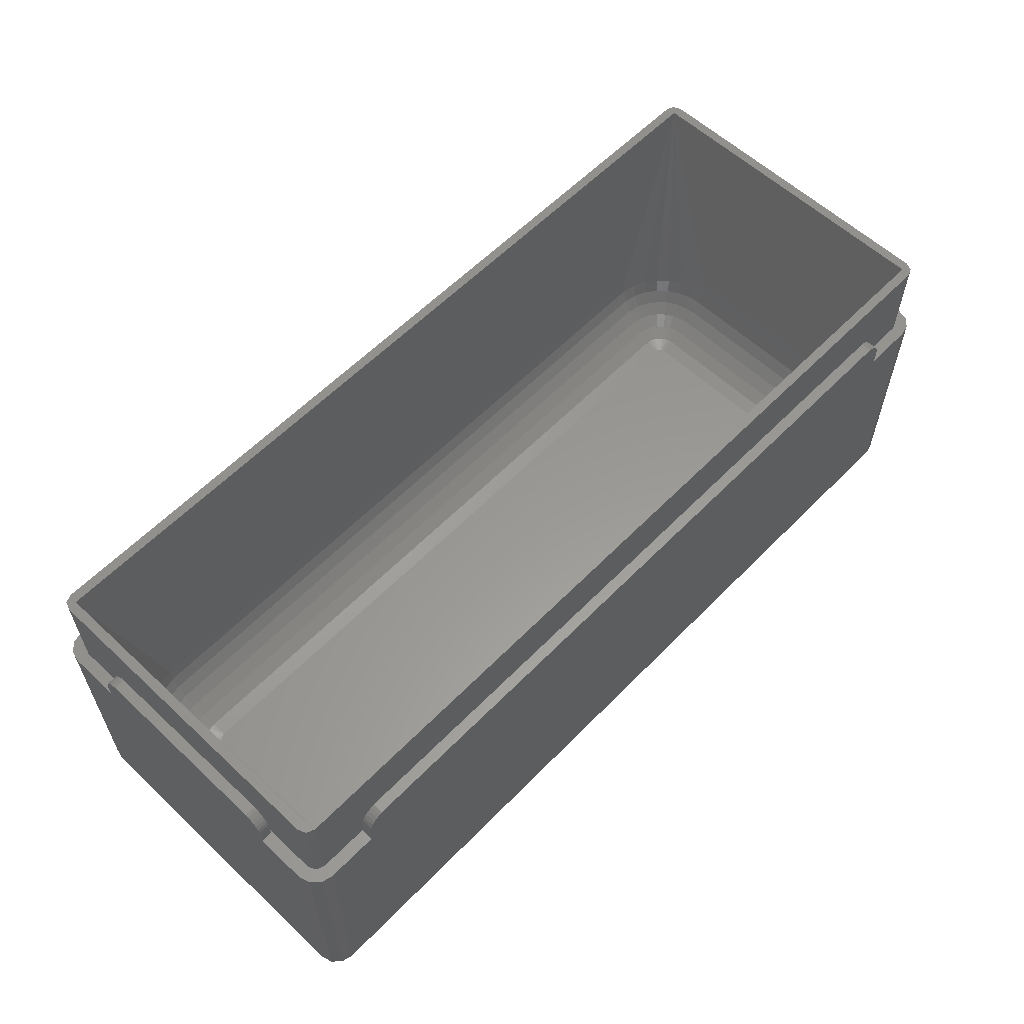
<metadata>
{"format":"stl","ext":"stl","renderer":"f3d","projection":"perspective","resolution":1024,"background":"white","views":[{"elev":59.1,"azim":133.8,"up":"+Z"}]}
</metadata>
<code>
# stl→obj: 456 verts, 908 faces
v 0 37.82 38
v 1.7 12.28 38
v 1.7 37.82 38
v 0 12.28 38
v 12.28 1.7 38
v 111.8 0 38
v 111.8 1.7 38
v 12.28 0 38
v 12.28 50 38
v 111.8 48.5 38
v 111.8 50 38
v 12.28 48.5 38
v 122.5 37.82 38
v 124 12.28 38
v 124 37.82 38
v 122.5 12.28 38
v 122.3 46.8 45.8
v 121.9 47.86 33
v 121.9 47.86 45.8
v 122.3 46.8 33
v 120.8 48.3 45.8
v 120.8 48.3 33
v 3.2 1.7 45.8
v 120.8 1.7 45.8
v 11.85 1.7 37.87
v 11.33 1.7 37.59
v 10.88 1.7 37.22
v 10.51 1.7 36.77
v 10.23 1.7 36.25
v 3.2 1.7 33
v 10.06 1.7 35.69
v 10 1.7 35.1
v 10 1.7 33
v 112.2 1.7 37.87
v 112.8 1.7 37.59
v 113.2 1.7 37.22
v 113.6 1.7 36.77
v 113.9 1.7 36.25
v 120.8 1.7 33
v 114 1.7 35.69
v 114.1 1.7 35.1
v 114.1 1.7 33
v 121.9 2.139 45.8
v 122.3 3.2 33
v 122.3 3.2 45.8
v 121.9 2.139 33
v 2.139 2.139 33
v 2.139 2.139 45.8
v 3.2 48.3 33
v 2.139 47.86 45.8
v 3.2 48.3 45.8
v 2.139 47.86 33
v 1.7 10 33
v 1.7 3.2 33
v 1.7 10 35.1
v 1.7 40.1 35.1
v 1.7 46.8 33
v 1.7 40.1 33
v 1.7 40.04 35.69
v 1.7 39.87 36.25
v 1.7 46.8 45.8
v 1.7 39.59 36.77
v 1.7 39.22 37.22
v 1.7 38.77 37.59
v 1.7 38.25 37.87
v 1.7 10.06 35.69
v 1.7 10.23 36.25
v 1.7 3.2 45.8
v 1.7 10.51 36.77
v 1.7 10.88 37.22
v 1.7 11.85 37.87
v 1.7 11.33 37.59
v 10 50 33
v 10 48.5 33
v 3 50 33
v 1.5 49.6 33
v 0.4019 48.5 33
v 0 47 33
v 0 40.1 33
v 124 47 33
v 123.6 48.5 33
v 122.5 49.6 33
v 124 40.1 33
v 122.5 40.1 33
v 122.5 10 33
v 121 50 33
v 114.1 50 33
v 114.1 48.5 33
v 124 3 33
v 124 10 33
v 122.5 0.4019 33
v 123.6 1.5 33
v 121 0 33
v 114.1 0 33
v 0 10 33
v 0.4019 1.5 33
v 0 3 33
v 1.5 0.4019 33
v 10 0 33
v 3 0 33
v 113.9 0 36.25
v 114 0 35.69
v 3 0 0
v 121 0 0
v 11.33 0 37.59
v 11.85 0 37.87
v 10 0 35.1
v 10.88 0 37.22
v 114.1 0 35.1
v 10.51 0 36.77
v 112.8 0 37.59
v 10.23 0 36.25
v 112.2 0 37.87
v 10.06 0 35.69
v 113.2 0 37.22
v 113.6 0 36.77
v 113.9 48.5 36.25
v 114 50 35.69
v 113.9 50 36.25
v 114 48.5 35.69
v 11.33 48.5 37.59
v 11.85 48.5 37.87
v 10 48.5 35.1
v 10.88 48.5 37.22
v 114.1 48.5 35.1
v 10.51 48.5 36.77
v 112.8 48.5 37.59
v 10.23 48.5 36.25
v 112.2 48.5 37.87
v 10.06 48.5 35.69
v 113.2 48.5 37.22
v 113.6 48.5 36.77
v 10.88 50 37.22
v 11.33 50 37.59
v 10.23 50 36.25
v 10.06 50 35.69
v 113.6 50 36.77
v 113.2 50 37.22
v 10.51 50 36.77
v 112.2 50 37.87
v 112.8 50 37.59
v 11.85 50 37.87
v 10 50 35.1
v 114.1 50 35.1
v 0 11.85 37.87
v 0 10.06 35.69
v 0 10.23 36.25
v 0 38.77 37.59
v 0 38.25 37.87
v 0 10.51 36.77
v 0 47 0
v 0 40.1 35.1
v 0 40.04 35.69
v 0 39.87 36.25
v 0 39.59 36.77
v 0 39.22 37.22
v 0 10 35.1
v 0 11.33 37.59
v 0 10.88 37.22
v 0 3 0
v 124 11.85 37.87
v 122.5 11.85 37.87
v 122.5 10.06 35.69
v 124 10.23 36.25
v 122.5 10.23 36.25
v 124 10.06 35.69
v 122.5 38.77 37.59
v 124 38.25 37.87
v 124 38.77 37.59
v 122.5 38.25 37.87
v 124 10.51 36.77
v 122.5 10.51 36.77
v 122.5 39.22 37.22
v 124 39.22 37.22
v 124 10 35.1
v 122.5 10 35.1
v 124 39.59 36.77
v 122.5 39.59 36.77
v 124 10.88 37.22
v 122.5 10.88 37.22
v 122.5 11.33 37.59
v 124 11.33 37.59
v 124 39.87 36.25
v 122.5 39.87 36.25
v 122.5 40.1 35.1
v 124 40.1 35.1
v 122.5 40.04 35.69
v 124 40.04 35.69
v 123.6 48.5 0
v 124 47 0
v 3 50 0
v 1.5 49.6 0
v 0.4019 48.5 0
v 121 50 0
v 122.5 49.6 0
v 124 3 0
v 123.6 1.5 0
v 1.5 0.4019 0
v 0.4019 1.5 0
v 122.5 0.4019 0
v 121 47 45.8
v 121 3 45.8
v 3 47 45.8
v 3 3 45.8
v 3.865 37 7.933
v 3.432 39.03 9.921
v 3.219 37 9.921
v 3.865 8.933 12
v 3.219 10.92 12
v 3 3 45
v 9.91 3.489 12
v 8 4.34 12
v 3 37 12
v 121 3 45
v 115.6 44.91 7.933
v 115.9 45.47 9.921
v 113.8 45.69 7.933
v 3.432 10.97 9.921
v 3 13 12
v 8.432 10.97 3.34
v 8.109 11.96 3.34
v 6.455 11.61 4.569
v 4.91 37 6.122
v 5.087 38.68 6.122
v 4.064 38.9 7.933
v 3.219 39.08 12
v 3 47 45
v 114.1 3.489 12
v 112 3.055 12
v 4.064 40.98 9.921
v 5.087 42.75 9.921
v 6.455 5.731 9.921
v 5.609 7.63 7.933
v 5.087 7.251 9.921
v 112 3.272 9.921
v 121 47 45
v 121 37 12
v 121 13 12
v 120.8 10.92 12
v 9.977 3.697 9.921
v 8.109 4.529 9.921
v 3.865 41.07 12
v 8.955 44.01 6.122
v 8.432 44.91 7.933
v 6.887 43.79 7.933
v 7.587 43.01 6.122
v 8.109 45.47 9.921
v 8 45.66 12
v 10.18 11.74 2.489
v 11.98 12.78 2.055
v 9.977 12.36 2.489
v 6.887 10.28 4.569
v 113.5 38.82 2.489
v 114.3 40.72 3.34
v 113.1 39.3 2.489
v 12.3 43.65 4.569
v 12.15 45.05 6.122
v 10.93 43.36 4.569
v 114 3.697 9.921
v 116 45.66 12
v 3.219 13 9.921
v 111.1 38.04 2.055
v 112 37 2.055
v 112 37.22 2.055
v 112 13 2.055
v 112 37.43 2.055
v 111.1 11.96 2.055
v 111.8 37.61 2.055
v 112 12.78 2.055
v 111.7 37.78 2.055
v 112 12.57 2.055
v 111.5 37.91 2.055
v 111.8 12.39 2.055
v 111.3 37.99 2.055
v 111.7 12.22 2.055
v 111.5 12.09 2.055
v 111.3 12.01 2.055
v 12.89 38.04 2.055
v 12.89 11.96 2.055
v 11.95 37 2.055
v 12.68 37.99 2.055
v 12.48 37.91 2.055
v 11.95 13 2.055
v 12.3 37.78 2.055
v 12.68 12.01 2.055
v 12.15 37.61 2.055
v 12.48 12.09 2.055
v 12.05 37.43 2.055
v 12.3 12.22 2.055
v 11.98 37.22 2.055
v 12.15 12.39 2.055
v 12.05 12.57 2.055
v 5.609 40.29 6.122
v 113.1 43.36 4.569
v 111.8 45.05 6.122
v 111.7 43.65 4.569
v 5.609 42.37 7.933
v 6.455 44.27 9.921
v 9.91 46.51 12
v 11.95 46.95 12
v 9.654 42.79 4.569
v 114 46.3 9.921
v 114.1 46.51 12
v 112 46.73 9.921
v 6.887 6.211 7.933
v 7.587 6.988 6.122
v 6.455 8.245 6.122
v 10.93 39.3 2.489
v 9.654 40.72 3.34
v 8.955 39.94 3.34
v 11.98 46.73 9.921
v 115 44.01 6.122
v 113.5 44.69 6.122
v 120.8 13 9.921
v 120.8 37 9.921
v 115.6 10.97 3.34
v 114 12.36 2.489
v 113.8 11.74 2.489
v 120.6 39.03 9.921
v 119.9 40.98 9.921
v 119.3 40.72 7.933
v 112 46.95 12
v 115.9 4.529 9.921
v 115.6 5.088 7.933
v 113.8 4.312 7.933
v 120.1 13 7.933
v 120.1 37 7.933
v 4.064 9.022 9.921
v 11.95 3.055 12
v 12.05 46.09 7.933
v 10.18 45.69 7.933
v 9.977 46.3 9.921
v 4.654 40.72 7.933
v 7.587 40.93 4.569
v 8.523 41.97 4.569
v 6.455 41.76 6.122
v 12.05 3.915 7.933
v 12.15 4.954 6.122
v 10.18 4.312 7.933
v 117.7 13 4.569
v 119.1 37 6.122
v 117.7 37 4.569
v 119.1 13 6.122
v 117.1 6.211 7.933
v 115 5.994 6.122
v 116.4 43.01 6.122
v 114.3 42.79 4.569
v 120.6 10.97 9.921
v 119.9 11.1 7.933
v 10.5 44.69 6.122
v 112 46.09 7.933
v 117.5 41.76 6.122
v 118.4 42.37 7.933
v 117.1 43.79 7.933
v 10.5 5.306 6.122
v 10.93 6.636 4.569
v 8.955 5.994 6.122
v 117.5 5.731 9.921
v 119.9 9.022 9.921
v 119.3 9.284 7.933
v 114.3 7.205 4.569
v 114.3 9.284 3.34
v 113.5 8.67 3.34
v 117.5 38.39 4.569
v 120.1 8.933 12
v 118.9 7.251 9.921
v 118.4 7.63 7.933
v 6.455 38.39 4.569
v 10.5 41.33 3.34
v 120.8 39.08 12
v 9.654 7.205 4.569
v 8.523 8.027 4.569
v 3.865 13 7.933
v 10.93 10.7 2.489
v 113.1 6.636 4.569
v 112.5 8.245 3.34
v 111.7 6.345 4.569
v 8 13 3.34
v 6.309 13 4.569
v 12.3 6.345 4.569
v 12.48 8.027 3.34
v 11.45 8.245 3.34
v 116 4.34 12
v 120.1 41.07 12
v 116.4 40.93 4.569
v 115.5 41.97 4.569
v 118.9 42.75 9.921
v 117.5 11.61 4.569
v 115.6 39.03 3.34
v 115 39.94 3.34
v 117.1 39.72 4.569
v 116 13 3.34
v 10.5 11.18 2.489
v 12.48 41.97 3.34
v 111.5 41.97 3.34
v 9.91 13 2.489
v 6.887 39.72 4.569
v 4.654 9.284 7.933
v 11.45 41.76 3.34
v 8 37 3.34
v 8.109 38.04 3.34
v 111.8 4.954 6.122
v 8.432 5.088 7.933
v 111.3 9.927 2.489
v 112 10.06 2.489
v 113.5 11.18 2.489
v 113.1 10.7 2.489
v 114.1 13 2.489
v 117.5 8.245 6.122
v 118.4 9.709 6.122
v 117.1 10.28 4.569
v 113.5 5.306 6.122
v 112 3.915 7.933
v 9.977 37.64 2.489
v 10.18 38.26 2.489
v 8.432 39.03 3.34
v 115 10.06 3.34
v 113.5 41.33 3.34
v 112.5 41.76 3.34
v 111.3 40.07 2.489
v 12.68 40.07 2.489
v 118.9 38.68 6.122
v 118.4 40.29 6.122
v 117.5 44.27 9.921
v 116 37 3.34
v 119.9 38.9 7.933
v 9.91 37 2.489
v 7.587 9.067 4.569
v 5.087 11.32 6.122
v 4.91 13 6.122
v 4.064 11.1 7.933
v 112.5 10.32 2.489
v 114.1 37 2.489
v 118.9 11.32 6.122
v 116.4 6.988 6.122
v 11.98 3.272 9.921
v 111.5 8.027 3.34
v 115.9 11.96 3.34
v 11.45 39.68 2.489
v 10.5 38.82 2.489
v 6.309 37 4.569
v 114 37.64 2.489
v 113.8 38.26 2.489
v 12.68 9.927 2.489
v 10.5 8.67 3.34
v 11.45 10.32 2.489
v 9.654 9.284 3.34
v 112 39.94 2.489
v 116.4 9.067 4.569
v 115.5 8.027 4.569
v 8.955 10.06 3.34
v 115.9 38.04 3.34
v 12.05 10.06 2.489
v 112.5 39.68 2.489
v 12.05 39.94 2.489
v 5.609 9.709 6.122
f 1 2 3
f 2 1 4
f 5 6 7
f 6 5 8
f 9 10 11
f 10 9 12
f 13 14 15
f 14 13 16
f 17 18 19
f 18 17 20
f 18 21 19
f 21 18 22
f 23 5 24
f 23 25 5
f 23 26 25
f 23 27 26
f 23 28 27
f 23 29 28
f 30 29 23
f 29 30 31
f 31 30 32
f 32 30 33
f 7 24 5
f 34 24 7
f 35 24 34
f 36 24 35
f 37 24 36
f 38 24 37
f 39 38 40
f 39 40 41
f 39 41 42
f 38 39 24
f 43 44 45
f 44 43 46
f 47 23 48
f 23 47 30
f 49 50 51
f 50 49 52
f 53 54 55
f 56 57 58
f 59 57 56
f 60 57 59
f 57 60 61
f 62 61 60
f 63 61 62
f 64 61 63
f 65 61 64
f 3 61 65
f 2 61 3
f 54 66 55
f 54 67 66
f 68 67 54
f 67 68 69
f 69 68 70
f 2 68 61
f 71 68 2
f 72 68 71
f 70 68 72
f 45 20 17
f 20 45 44
f 39 43 24
f 43 39 46
f 22 51 21
f 51 22 49
f 57 50 52
f 50 57 61
f 47 68 54
f 68 47 48
f 73 49 74
f 75 49 73
f 76 49 75
f 49 76 52
f 77 52 76
f 52 77 57
f 57 77 78
f 79 57 78
f 57 79 58
f 20 80 81
f 18 81 82
f 80 20 83
f 83 20 84
f 84 20 85
f 44 85 20
f 81 18 20
f 22 82 86
f 82 22 18
f 87 22 86
f 88 22 87
f 74 22 88
f 22 74 49
f 85 89 90
f 91 89 85
f 89 91 92
f 85 44 91
f 46 91 44
f 39 91 46
f 91 39 93
f 94 39 42
f 39 94 93
f 95 54 53
f 96 54 97
f 54 95 97
f 54 96 98
f 30 99 33
f 30 100 99
f 98 30 47
f 98 47 54
f 30 98 100
f 101 40 38
f 40 101 102
f 103 99 100
f 99 103 94
f 104 94 103
f 94 104 93
f 105 8 106
f 8 99 6
f 8 105 107
f 94 6 99
f 107 105 108
f 109 6 94
f 107 108 110
f 111 6 109
f 107 110 112
f 6 111 113
f 107 112 114
f 111 109 115
f 8 107 99
f 115 109 116
f 116 109 101
f 101 109 102
f 27 105 26
f 105 27 108
f 114 29 31
f 29 114 112
f 115 37 36
f 37 115 116
f 116 38 37
f 38 116 101
f 110 27 28
f 27 110 108
f 34 111 35
f 111 34 113
f 25 8 5
f 8 25 106
f 99 32 33
f 32 99 107
f 35 115 36
f 115 35 111
f 112 28 29
f 28 112 110
f 107 31 32
f 31 107 114
f 102 41 40
f 41 102 109
f 109 42 41
f 42 109 94
f 7 113 34
f 113 7 6
f 26 106 25
f 106 26 105
f 117 118 119
f 118 117 120
f 121 12 122
f 12 74 10
f 12 121 123
f 88 10 74
f 123 121 124
f 125 10 88
f 123 124 126
f 127 10 125
f 123 126 128
f 10 127 129
f 123 128 130
f 127 125 131
f 12 123 74
f 131 125 132
f 132 125 117
f 117 125 120
f 133 121 134
f 121 133 124
f 130 135 136
f 135 130 128
f 131 137 138
f 137 131 132
f 132 119 137
f 119 132 117
f 126 133 139
f 133 126 124
f 140 127 141
f 127 140 129
f 142 12 9
f 12 142 122
f 134 122 142
f 122 134 121
f 74 143 73
f 143 74 123
f 125 87 144
f 87 125 88
f 141 131 138
f 131 141 127
f 128 139 135
f 139 128 126
f 123 136 143
f 136 123 130
f 120 144 118
f 144 120 125
f 11 129 140
f 129 11 10
f 4 71 2
f 71 4 145
f 146 67 147
f 67 146 66
f 148 65 64
f 65 148 149
f 147 69 150
f 69 147 67
f 151 79 78
f 1 152 79
f 152 1 153
f 153 1 154
f 154 1 155
f 155 1 156
f 95 79 151
f 156 1 148
f 148 1 149
f 79 95 1
f 1 95 4
f 157 4 95
f 158 4 157
f 4 158 145
f 158 157 159
f 159 157 150
f 150 157 147
f 160 95 151
f 95 160 97
f 147 157 146
f 95 55 157
f 55 95 53
f 157 66 146
f 66 157 55
f 62 156 63
f 156 62 155
f 56 153 59
f 153 56 152
f 150 70 159
f 70 150 69
f 158 70 72
f 70 158 159
f 149 3 65
f 3 149 1
f 60 155 62
f 155 60 154
f 58 152 56
f 152 58 79
f 145 72 71
f 72 145 158
f 59 154 60
f 154 59 153
f 156 64 63
f 64 156 148
f 16 161 14
f 161 16 162
f 163 164 165
f 164 163 166
f 167 168 169
f 168 167 170
f 165 171 172
f 171 165 164
f 173 169 174
f 169 173 167
f 85 175 176
f 175 85 90
f 176 166 163
f 166 176 175
f 177 173 174
f 173 177 178
f 172 179 180
f 179 172 171
f 181 179 182
f 179 181 180
f 170 15 168
f 15 170 13
f 183 178 177
f 178 183 184
f 83 185 186
f 185 83 84
f 186 187 188
f 187 186 185
f 13 185 84
f 185 13 187
f 187 13 184
f 184 13 178
f 178 13 173
f 173 13 167
f 167 13 170
f 84 16 13
f 85 16 84
f 176 16 85
f 181 16 176
f 16 181 162
f 181 176 180
f 180 176 172
f 172 176 165
f 165 176 163
f 162 182 161
f 182 162 181
f 188 184 183
f 184 188 187
f 80 189 81
f 189 80 190
f 191 76 75
f 76 191 192
f 193 76 192
f 76 193 77
f 194 87 86
f 87 194 73
f 191 73 194
f 73 191 75
f 141 11 140
f 11 87 9
f 11 141 144
f 73 9 87
f 144 141 138
f 143 9 73
f 144 138 137
f 134 9 143
f 144 137 119
f 9 134 142
f 144 119 118
f 134 143 133
f 11 144 87
f 133 143 139
f 139 143 135
f 135 143 136
f 81 195 82
f 195 81 189
f 151 77 193
f 77 151 78
f 92 196 89
f 196 92 197
f 195 86 82
f 86 195 194
f 15 186 188
f 83 190 80
f 15 188 183
f 15 183 177
f 15 177 174
f 15 174 169
f 186 15 83
f 15 169 168
f 90 83 15
f 90 15 14
f 182 14 161
f 14 182 175
f 175 182 179
f 175 179 171
f 175 171 164
f 175 164 166
f 14 175 90
f 83 90 190
f 196 90 89
f 90 196 190
f 198 96 199
f 96 198 98
f 91 197 92
f 197 91 200
f 198 100 98
f 100 198 103
f 201 17 19
f 17 201 45
f 202 45 201
f 21 201 19
f 51 201 21
f 51 203 201
f 61 203 50
f 50 203 51
f 45 202 43
f 202 24 43
f 202 23 24
f 204 23 202
f 204 48 23
f 203 61 204
f 68 204 61
f 204 68 48
f 104 91 93
f 91 104 200
f 199 97 160
f 97 199 96
f 104 196 197
f 196 104 190
f 104 197 200
f 194 190 104
f 190 194 189
f 189 194 195
f 103 194 104
f 103 191 194
f 160 103 198
f 103 160 191
f 160 198 199
f 151 191 160
f 191 151 192
f 192 151 193
f 205 206 207
f 208 209 210
f 211 212 210
f 207 206 213
f 214 204 202
f 204 214 210
f 215 216 217
f 209 218 219
f 220 221 222
f 223 224 225
f 226 227 213
f 214 228 229
f 206 226 213
f 230 231 227
f 232 233 234
f 209 219 210
f 229 228 235
f 214 236 237
f 214 237 238
f 236 214 201
f 201 214 202
f 214 238 239
f 210 227 203
f 227 210 213
f 210 203 204
f 213 210 219
f 211 240 241
f 206 242 226
f 243 244 245
f 246 243 245
f 247 248 227
f 249 250 251
f 252 220 222
f 253 254 255
f 256 257 258
f 228 259 235
f 236 260 216
f 219 207 213
f 207 219 261
f 218 261 219
f 262 263 264
f 263 262 265
f 262 264 266
f 267 265 262
f 262 266 268
f 265 267 269
f 262 268 270
f 269 267 271
f 262 270 272
f 271 267 273
f 262 272 274
f 273 267 275
f 275 267 276
f 276 267 277
f 278 267 262
f 278 279 267
f 280 278 281
f 278 280 279
f 280 281 282
f 283 279 280
f 280 282 284
f 279 283 285
f 280 284 286
f 285 283 287
f 280 286 288
f 287 283 289
f 280 288 290
f 289 283 291
f 291 283 292
f 292 283 250
f 224 293 225
f 244 247 245
f 226 242 227
f 294 295 296
f 297 298 231
f 299 300 227
f 301 258 243
f 302 303 304
f 305 306 307
f 308 309 310
f 227 201 203
f 201 227 236
f 311 300 299
f 312 217 313
f 314 237 315
f 237 314 238
f 316 317 318
f 319 320 321
f 300 236 227
f 236 300 322
f 323 324 325
f 326 315 327
f 315 326 314
f 328 208 210
f 329 211 210
f 230 242 206
f 242 230 227
f 330 311 331
f 331 311 332
f 231 298 227
f 298 247 227
f 225 333 206
f 245 298 297
f 293 333 225
f 334 335 336
f 297 231 230
f 332 299 247
f 337 338 339
f 340 341 342
f 341 340 343
f 324 344 345
f 346 312 347
f 348 326 349
f 259 325 235
f 258 257 350
f 313 217 295
f 311 322 300
f 322 311 304
f 217 304 351
f 217 351 295
f 260 303 302
f 352 353 354
f 355 356 357
f 358 344 323
f 315 237 319
f 359 348 360
f 361 362 363
f 342 341 364
f 214 365 359
f 366 359 367
f 229 210 214
f 210 229 329
f 335 246 336
f 333 230 206
f 248 299 227
f 247 299 248
f 246 245 336
f 245 247 298
f 223 225 205
f 205 225 206
f 368 224 223
f 335 301 246
f 293 336 333
f 369 301 309
f 301 243 246
f 331 332 247
f 237 236 370
f 237 370 319
f 371 372 306
f 241 232 210
f 261 205 207
f 205 261 373
f 289 291 374
f 375 376 377
f 222 378 379
f 380 381 382
f 214 358 323
f 228 383 259
f 294 313 295
f 256 295 257
f 295 256 296
f 332 311 299
f 257 330 331
f 350 257 331
f 350 331 243
f 303 236 322
f 303 322 304
f 260 236 303
f 312 215 217
f 216 260 302
f 319 370 384
f 385 352 386
f 320 387 353
f 343 340 388
f 389 390 253
f 391 352 385
f 343 327 341
f 327 343 326
f 391 385 390
f 388 340 392
f 214 239 365
f 238 314 348
f 374 291 393
f 333 297 230
f 296 394 395
f 394 296 256
f 251 283 396
f 397 334 336
f 233 398 328
f 394 256 399
f 400 401 368
f 258 350 243
f 257 351 330
f 351 257 295
f 377 338 402
f 338 377 380
f 234 233 328
f 232 234 210
f 208 328 218
f 208 218 209
f 403 357 305
f 404 405 267
f 362 406 407
f 317 408 265
f 409 410 411
f 348 349 360
f 325 412 402
f 402 337 413
f 337 402 338
f 414 415 416
f 268 255 270
f 259 323 325
f 383 323 259
f 411 316 417
f 323 344 324
f 383 214 323
f 214 383 228
f 418 347 419
f 420 278 262
f 278 420 421
f 243 331 244
f 244 331 247
f 330 304 311
f 304 330 351
f 216 302 217
f 217 302 304
f 422 423 364
f 387 236 424
f 425 340 342
f 340 425 392
f 419 296 395
f 389 391 390
f 354 216 215
f 348 314 326
f 320 236 387
f 315 319 327
f 342 364 425
f 287 289 374
f 426 321 423
f 422 426 423
f 336 297 333
f 336 245 297
f 421 394 399
f 397 336 293
f 368 293 224
f 400 396 427
f 396 400 378
f 212 241 210
f 211 241 212
f 357 306 305
f 339 403 241
f 428 252 307
f 234 328 210
f 232 305 233
f 429 430 431
f 363 362 432
f 375 361 376
f 419 294 296
f 263 408 433
f 408 263 265
f 349 343 434
f 344 409 435
f 239 238 348
f 367 360 409
f 413 436 235
f 436 413 337
f 407 406 273
f 377 376 437
f 339 357 403
f 388 392 438
f 358 367 344
f 367 409 344
f 354 215 312
f 424 236 216
f 353 387 424
f 370 236 384
f 347 313 294
f 347 312 313
f 239 348 365
f 365 348 359
f 433 392 425
f 392 433 408
f 426 319 321
f 423 321 352
f 310 334 397
f 369 399 301
f 318 269 271
f 282 439 308
f 286 440 415
f 368 397 293
f 441 378 400
f 378 441 379
f 442 389 443
f 376 405 404
f 235 329 229
f 329 235 436
f 329 436 211
f 357 371 306
f 356 371 357
f 218 373 261
f 431 373 218
f 328 398 218
f 398 431 218
f 241 403 305
f 241 305 232
f 356 382 371
f 380 382 356
f 381 444 382
f 445 446 447
f 448 419 420
f 253 255 268
f 318 271 273
f 406 318 273
f 410 388 411
f 409 411 449
f 360 349 410
f 360 410 409
f 450 449 362
f 409 449 450
f 324 345 325
f 325 345 412
f 412 361 375
f 445 447 371
f 363 432 376
f 345 361 412
f 344 435 345
f 359 360 367
f 366 367 358
f 321 320 353
f 321 353 352
f 384 236 320
f 319 384 320
f 349 434 410
f 349 326 343
f 411 388 316
f 388 438 316
f 353 424 354
f 354 424 216
f 327 319 426
f 327 426 341
f 427 283 280
f 283 427 396
f 291 292 249
f 439 369 309
f 263 442 264
f 440 308 310
f 310 309 334
f 441 368 223
f 400 368 441
f 401 416 368
f 305 307 233
f 431 430 373
f 373 223 205
f 223 373 430
f 448 420 262
f 436 337 339
f 436 240 211
f 413 325 402
f 235 325 413
f 338 356 355
f 338 380 356
f 393 249 451
f 233 307 398
f 452 389 442
f 453 446 382
f 255 254 454
f 364 391 389
f 281 455 439
f 407 275 276
f 395 421 420
f 421 395 394
f 255 454 272
f 347 294 419
f 286 284 308
f 278 421 455
f 449 411 417
f 449 417 362
f 316 318 406
f 438 392 317
f 392 408 317
f 316 438 317
f 345 435 361
f 450 362 361
f 412 375 402
f 402 375 377
f 381 377 437
f 377 381 380
f 405 277 267
f 361 363 376
f 290 288 415
f 435 450 361
f 435 409 450
f 214 359 366
f 214 366 358
f 352 354 346
f 346 354 312
f 410 434 388
f 434 343 388
f 341 426 422
f 341 422 364
f 270 255 272
f 454 419 448
f 254 418 454
f 399 258 301
f 399 256 258
f 308 439 309
f 439 399 369
f 430 441 223
f 441 430 379
f 416 397 368
f 427 401 400
f 309 335 334
f 309 301 335
f 252 222 456
f 307 252 456
f 451 249 220
f 453 285 446
f 437 376 404
f 436 339 240
f 240 339 241
f 372 447 428
f 371 447 372
f 372 428 307
f 306 372 307
f 414 416 401
f 407 273 275
f 425 364 452
f 433 442 263
f 264 443 266
f 266 443 268
f 423 352 391
f 364 423 391
f 292 250 249
f 272 454 274
f 419 395 420
f 386 346 347
f 352 346 386
f 418 419 454
f 254 347 418
f 417 316 406
f 362 417 406
f 317 265 269
f 318 317 269
f 405 432 277
f 284 282 308
f 290 415 414
f 288 286 415
f 281 278 455
f 282 281 439
f 416 310 397
f 427 414 401
f 456 222 429
f 221 396 378
f 444 279 453
f 444 453 382
f 382 446 445
f 382 445 371
f 447 451 428
f 393 291 249
f 286 308 440
f 338 355 339
f 339 355 357
f 307 456 398
f 398 456 431
f 442 443 264
f 452 364 389
f 443 389 253
f 443 253 268
f 386 347 254
f 385 386 254
f 454 448 274
f 274 448 262
f 279 285 453
f 285 287 446
f 455 399 439
f 455 421 399
f 415 310 416
f 415 440 310
f 444 437 404
f 437 444 381
f 279 404 267
f 404 279 444
f 249 251 220
f 250 283 251
f 446 287 374
f 446 374 447
f 374 393 451
f 447 374 451
f 221 378 222
f 456 429 431
f 425 452 442
f 433 425 442
f 390 254 253
f 390 385 254
f 280 290 414
f 280 414 427
f 432 276 277
f 376 432 405
f 220 251 221
f 251 396 221
f 429 222 430
f 222 379 430
f 432 407 276
f 362 407 432
f 451 220 252
f 428 451 252

</code>
